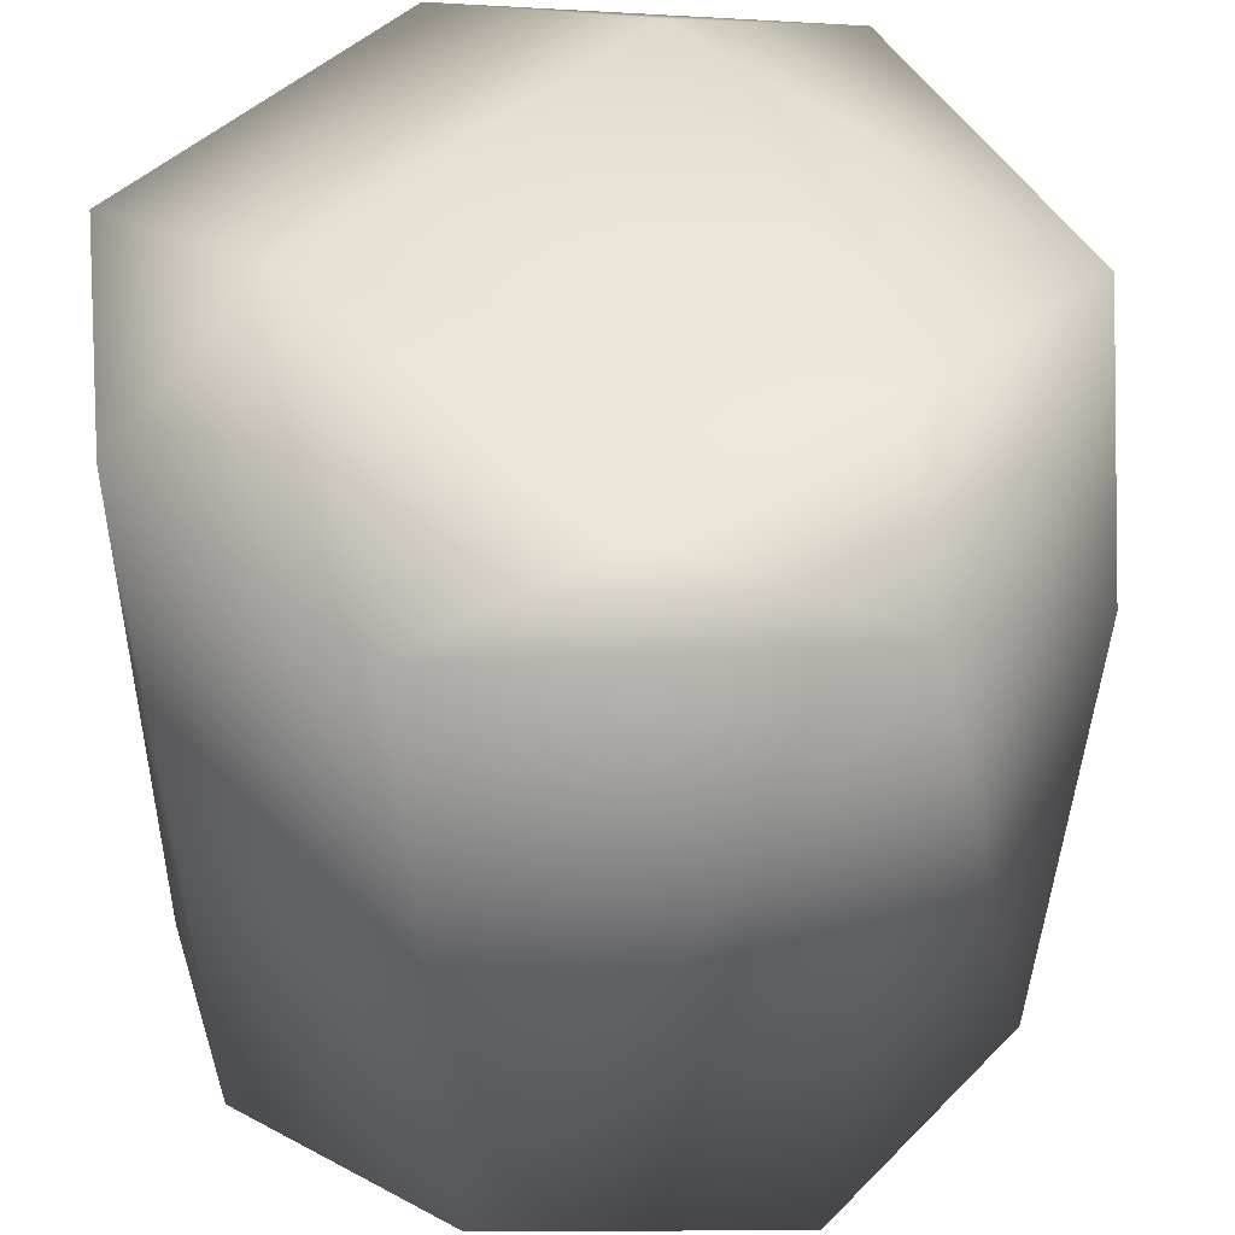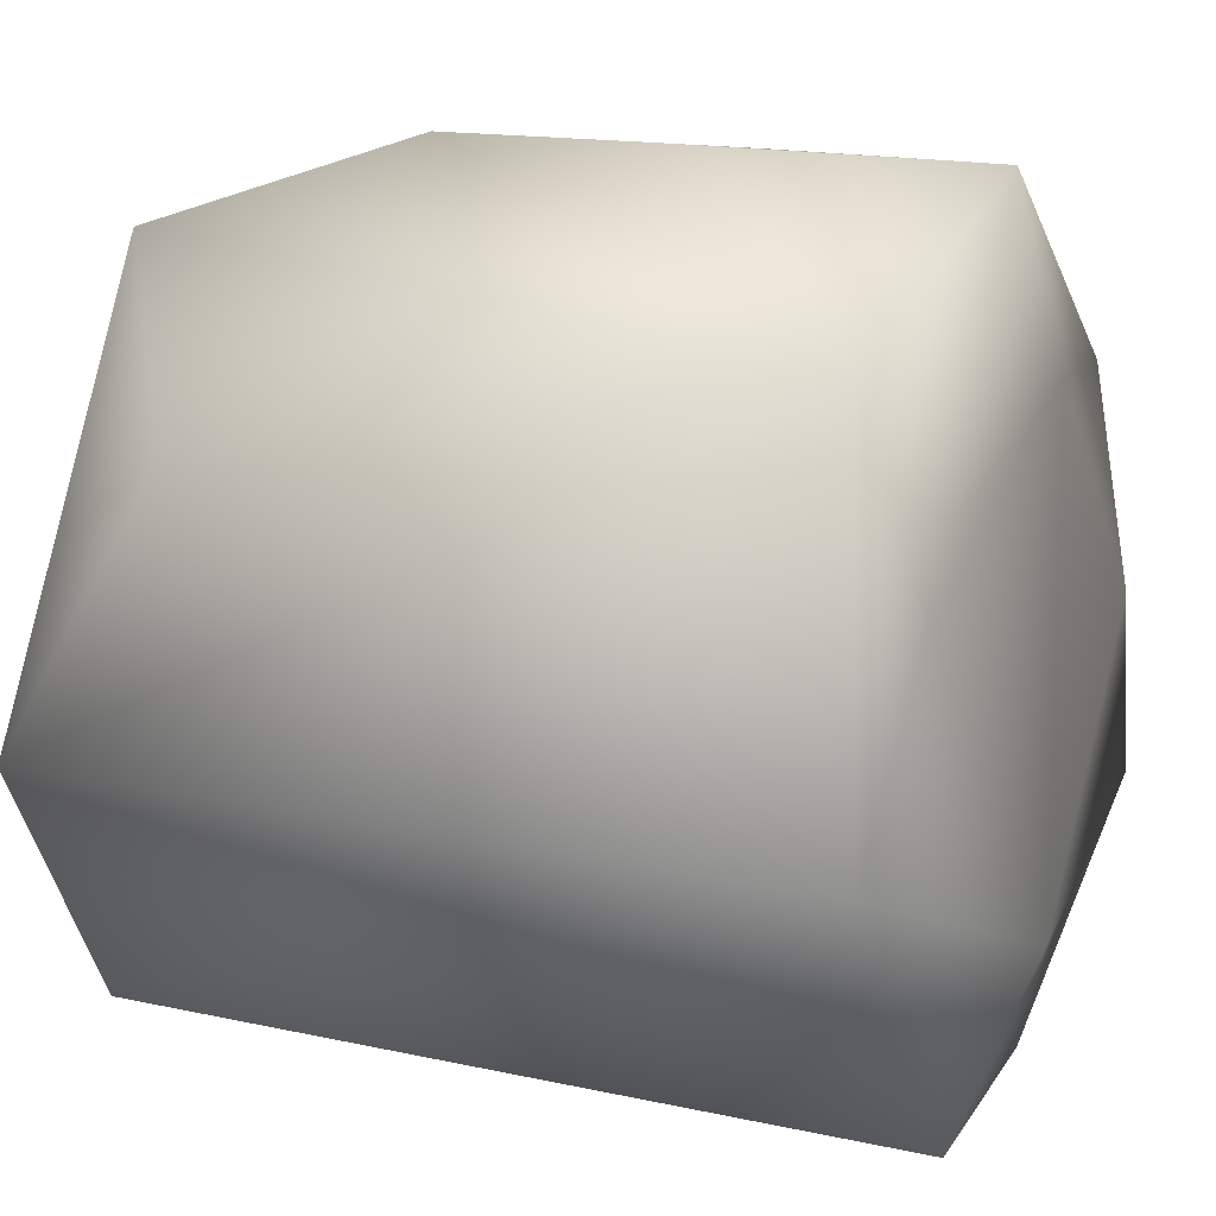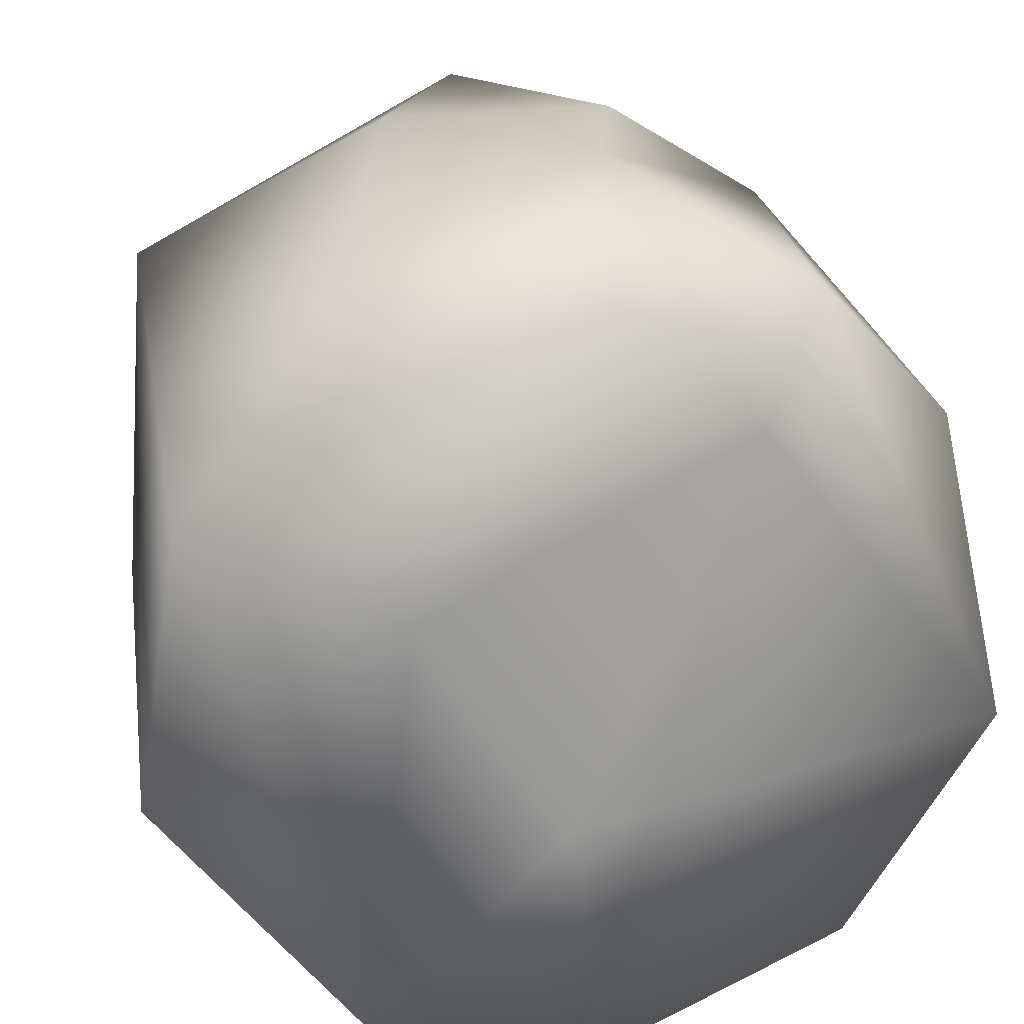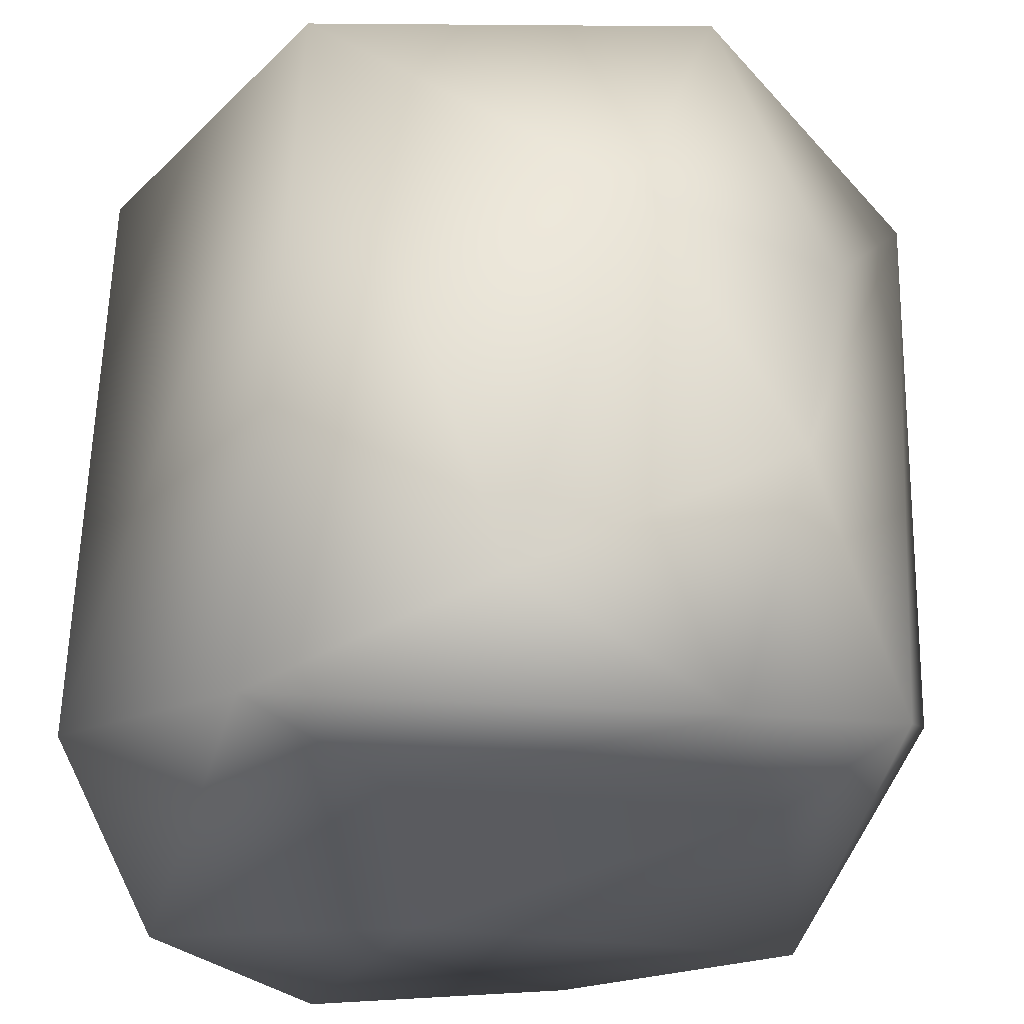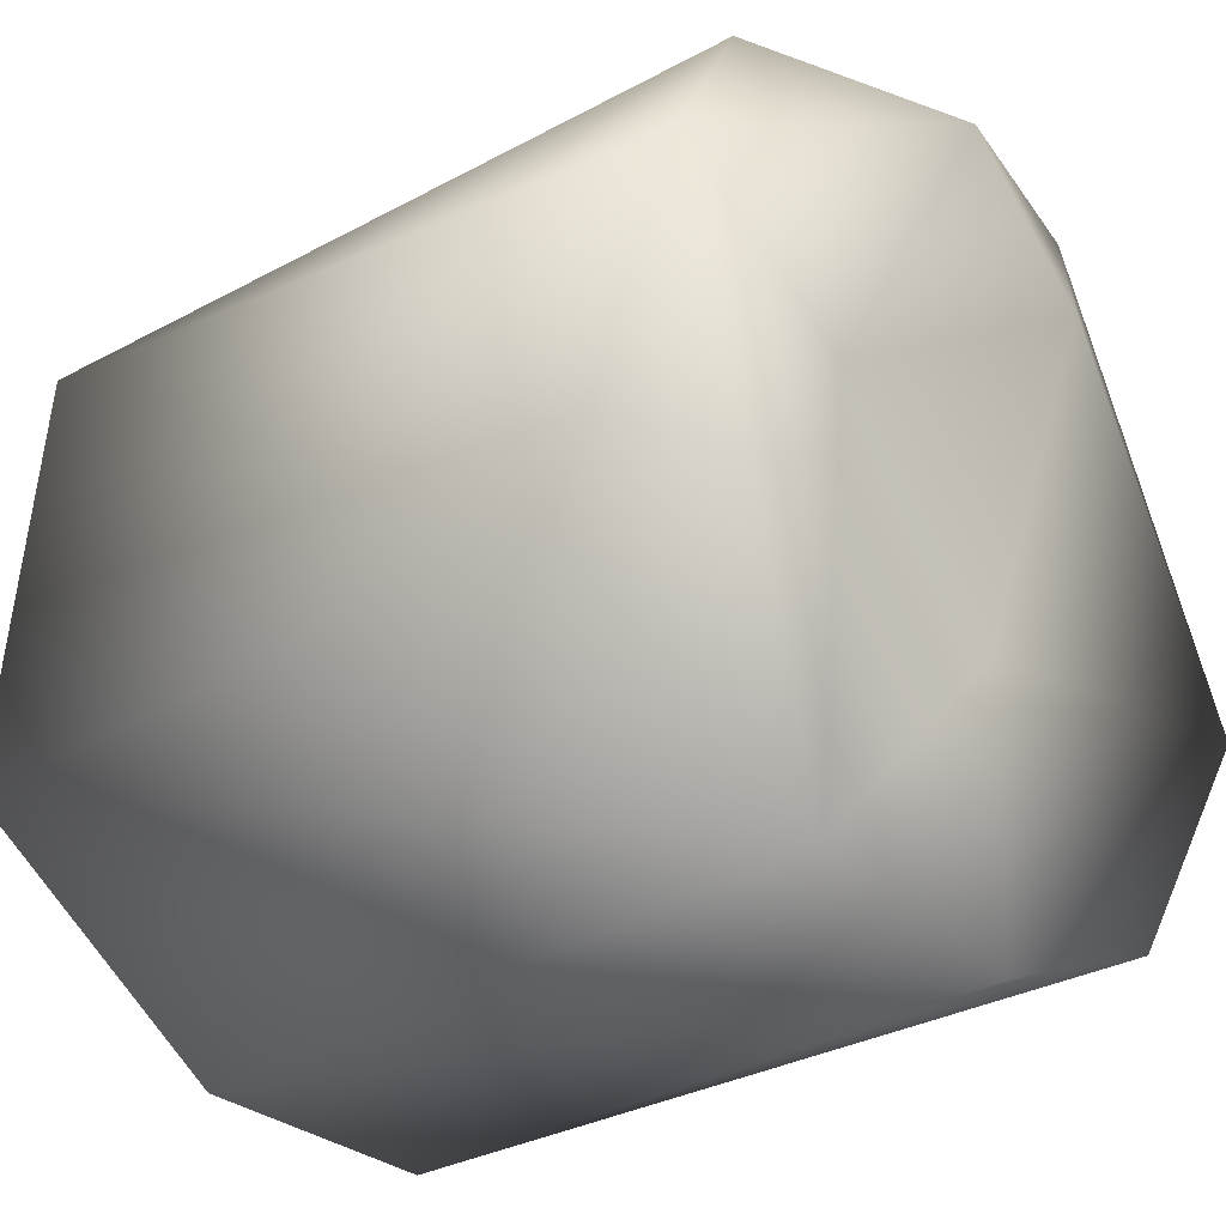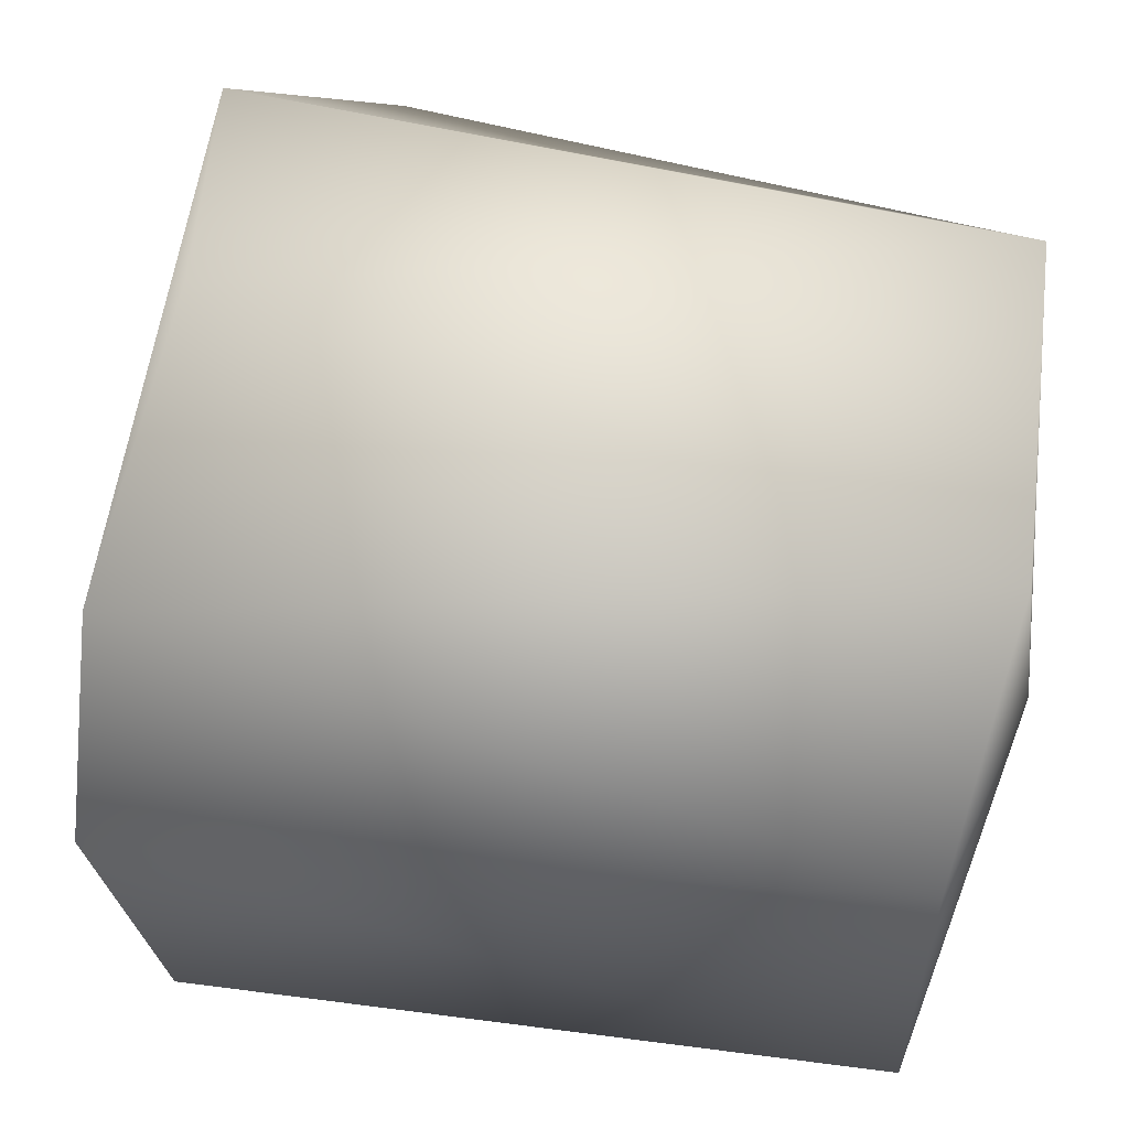
<metadata>
{"format":"obj","ext":"obj","renderer":"f3d","projection":"perspective","resolution":1024,"background":"white","views":[{"elev":46.0,"azim":-93.8,"up":"+Y"},{"elev":8.5,"azim":114.3,"up":"+Z"},{"elev":21.2,"azim":-10.2,"up":"+Z"},{"elev":-33.2,"azim":-31.7,"up":"+Y"},{"elev":-24.4,"azim":-48.2,"up":"+Z"},{"elev":-76.4,"azim":81.8,"up":"+Z"}]}
</metadata>
<code>
o Bandage_Roll_Full
v 0.04919 0.05082 -0.01947
v 0.04488 0.04841 0.02939
v 0.03951 0.05428 0.005806
v -0.000185 0.05004 0.04824
v 0.01536 0.01469 0.05061
v 0.00756 -0.01478 0.05183
v -0.01444 0.01609 0.0499
v -0.04613 0.04643 0.02497
v -0.03754 0.05292 -0.00165
v -0.04683 -0.04701 0.01817
v 0.00311 -0.04685 0.04265
v -0.02717 -0.03793 0.04258
v 0.02849 -0.04019 0.04158
v 0.0524 -0.0429 -0.0138
v 0.03444 -0.04151 -0.04282
v 0.001101 -0.0468 -0.05442
v -0.001484 -0.04844 -0.02231
v 0.02049 -0.0471 0.02626
v -0.02005 -0.0451 0.004472
v -0.0263 -0.04582 -0.04789
v -0.05175 -0.03575 -0.02124
v -0.04928 0.05028 -0.02541
v -0.01784 0.04657 -0.05211
v 0.000662 0.05519 -0.0348
v 0.01732 0.04939 -0.05413
v -0.01656 0.05069 0.02495
v 0.05049 -0.02389 0.01888
f 2 1 3
f 2 3 4
f 2 4 5
f 5 6 2
f 5 7 6
f 8 7 4
f 9 22 8
f 8 22 21
f 12 8 10
f 7 12 6
f 6 12 11
f 7 8 12
f 11 12 10
f 2 6 13
f 13 6 11
f 13 11 18
f 2 13 27
f 14 27 13
f 13 18 14
f 14 16 15
f 17 16 14
f 19 17 18
f 20 17 19
f 19 10 20
f 22 20 21
f 22 23 20
f 24 25 23
f 24 23 22
f 9 24 22
f 26 3 24
f 9 26 24
f 1 24 3
f 24 1 25
f 23 25 16
f 25 15 16
f 23 16 20
f 25 1 15
f 14 15 1
f 4 3 26
f 8 26 9
f 4 26 8
f 8 21 10
f 10 21 20
f 11 10 19
f 11 19 18
f 17 14 18
f 17 20 16
f 2 14 1
f 2 27 14
f 4 7 5

</code>
